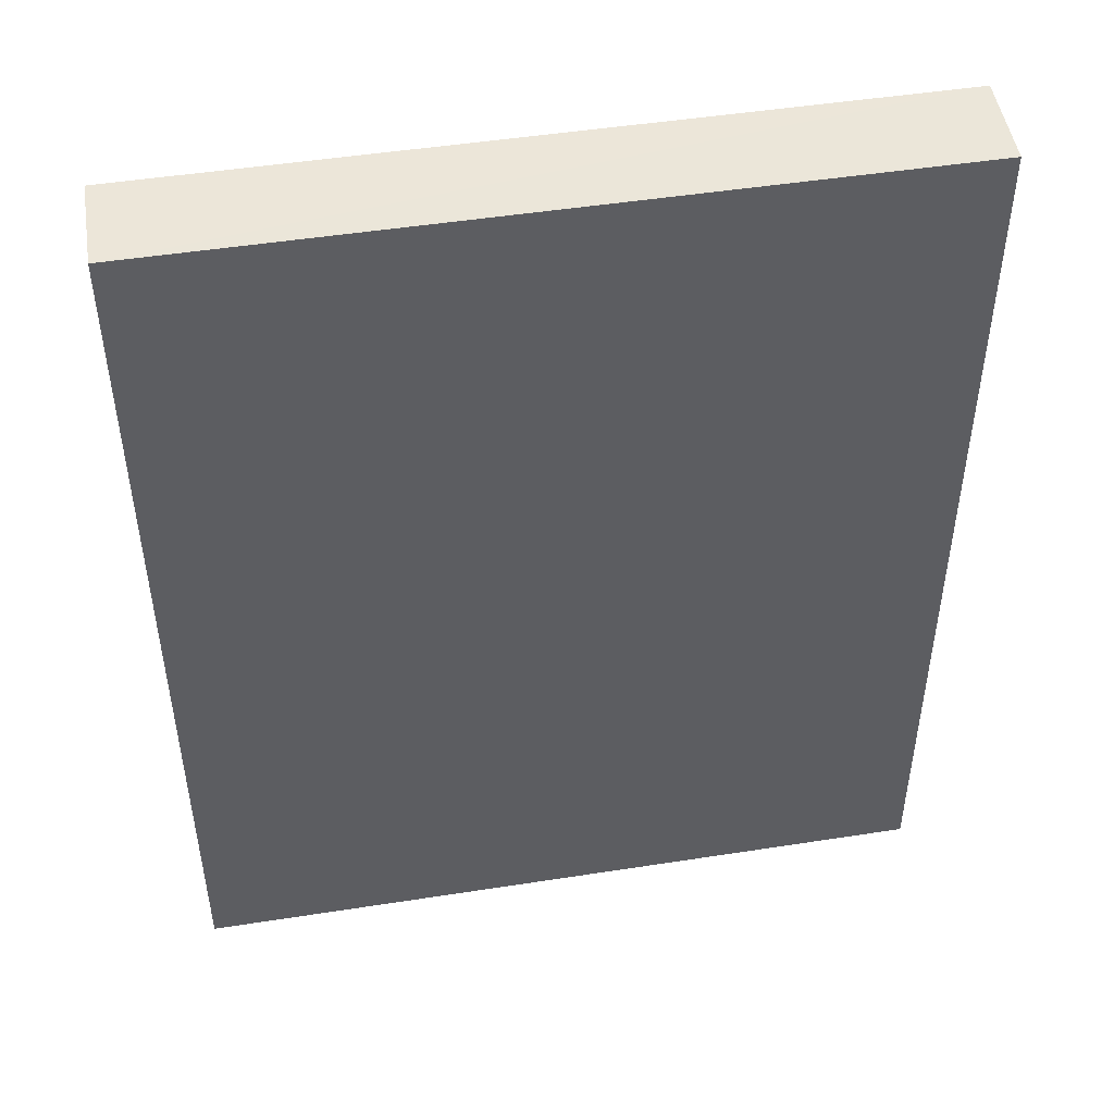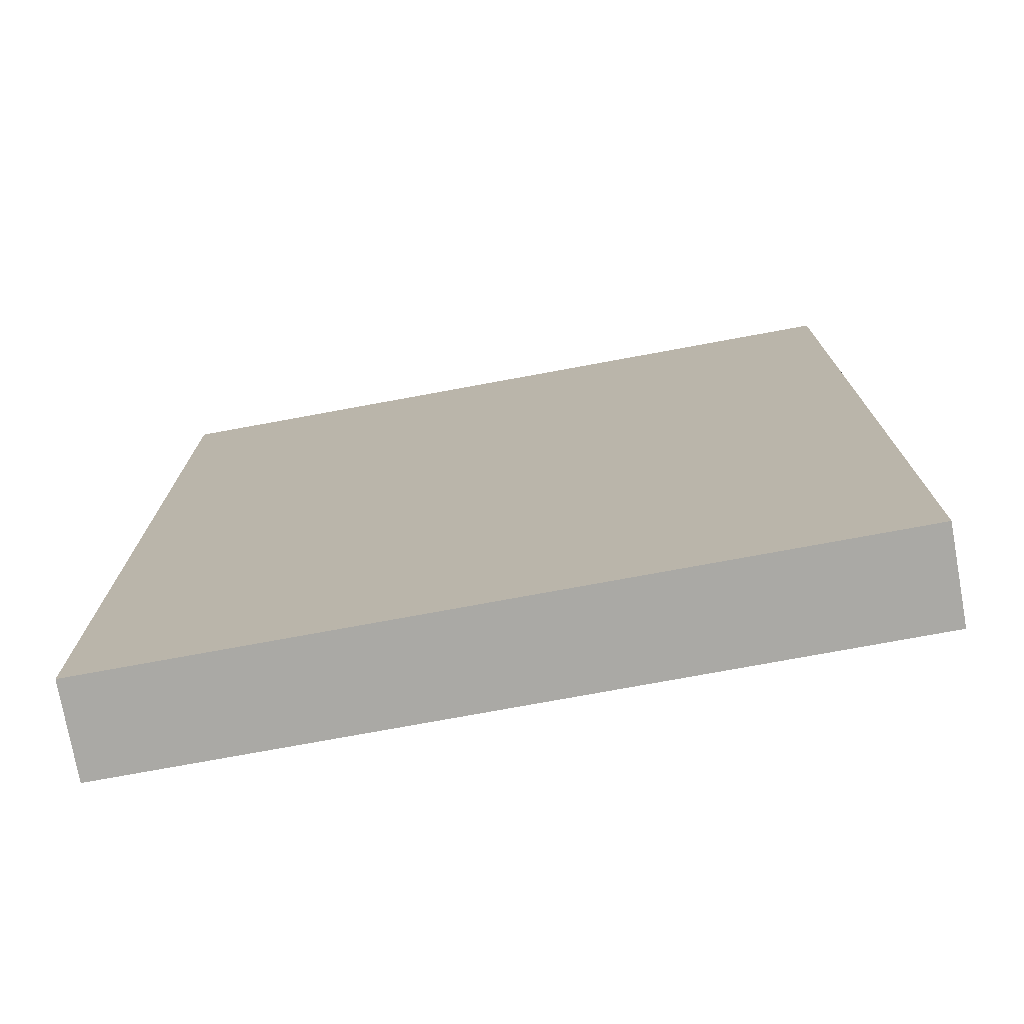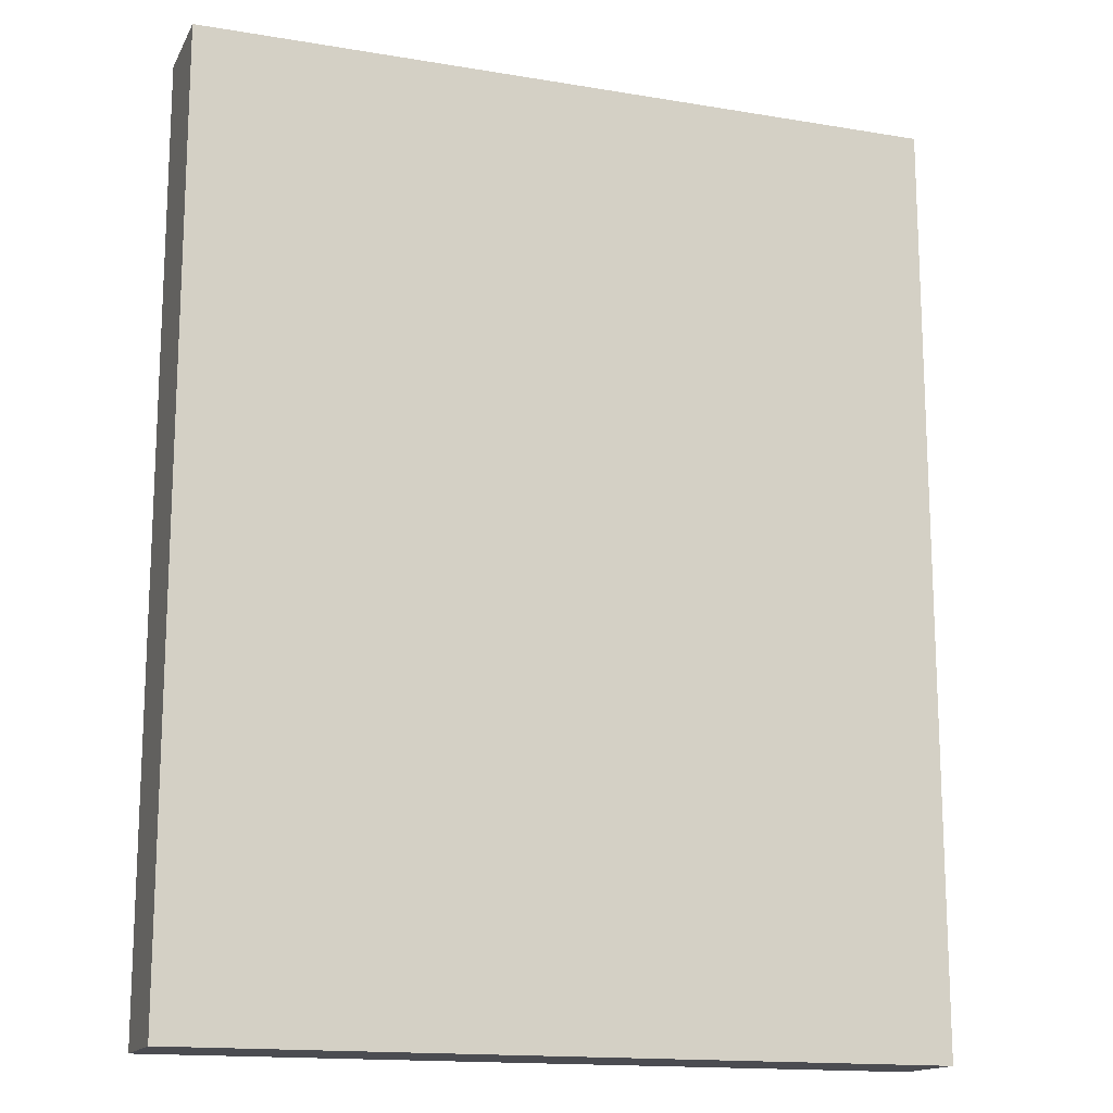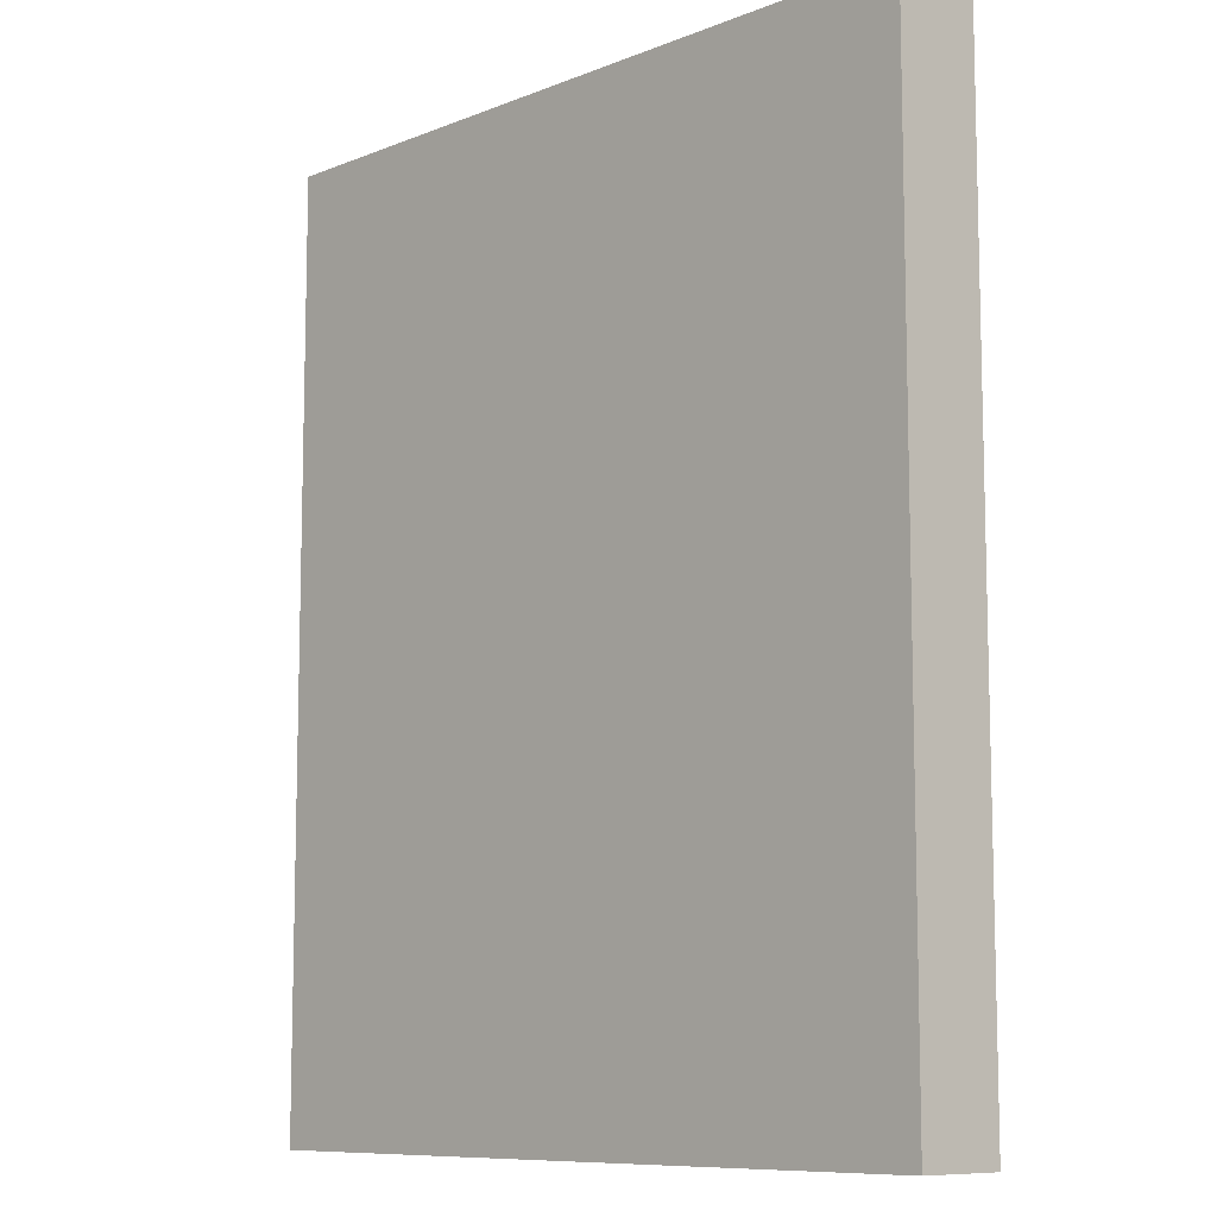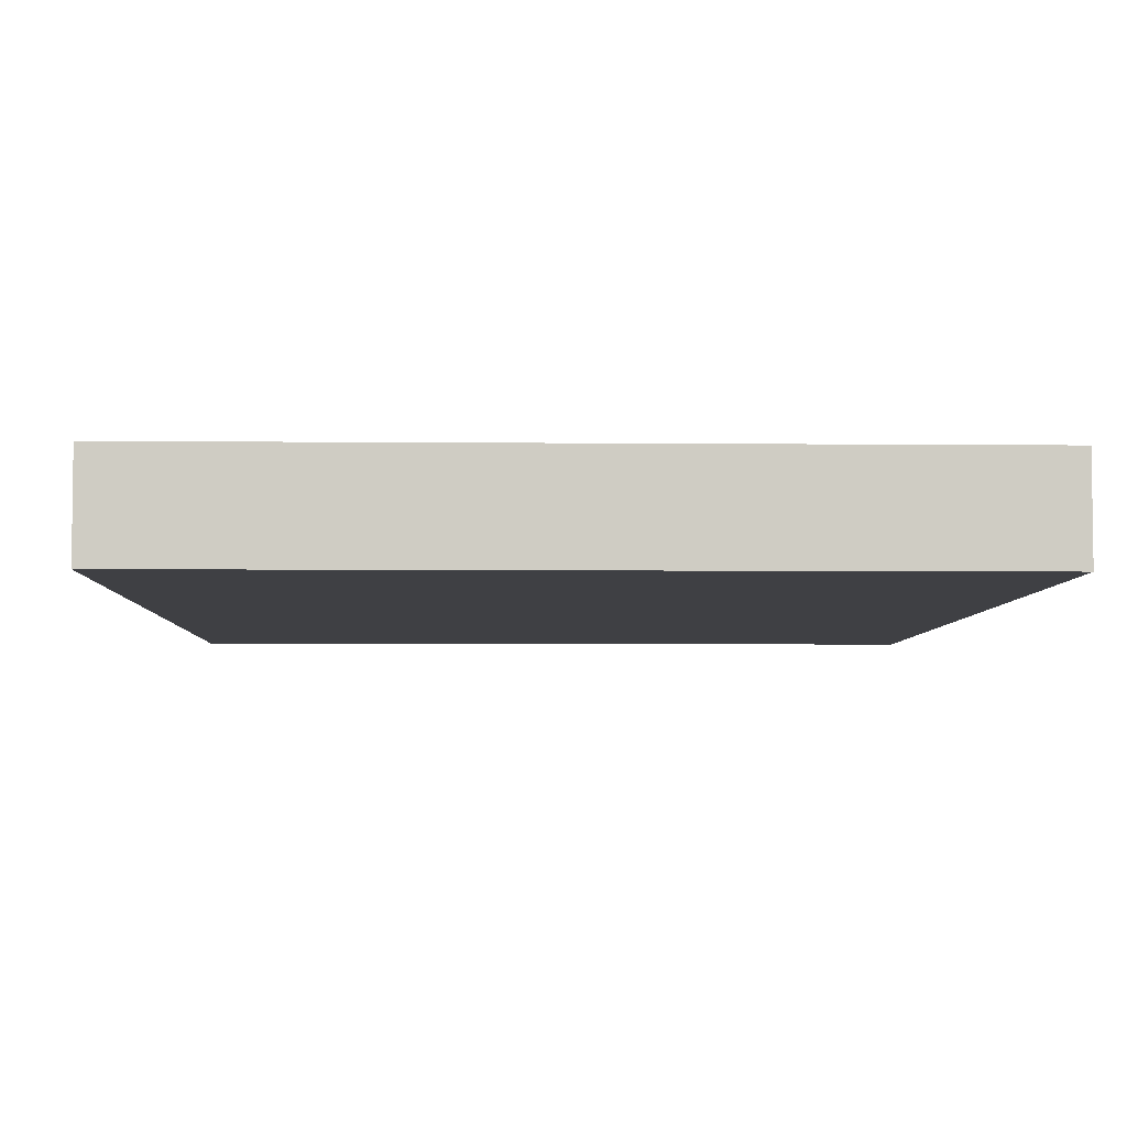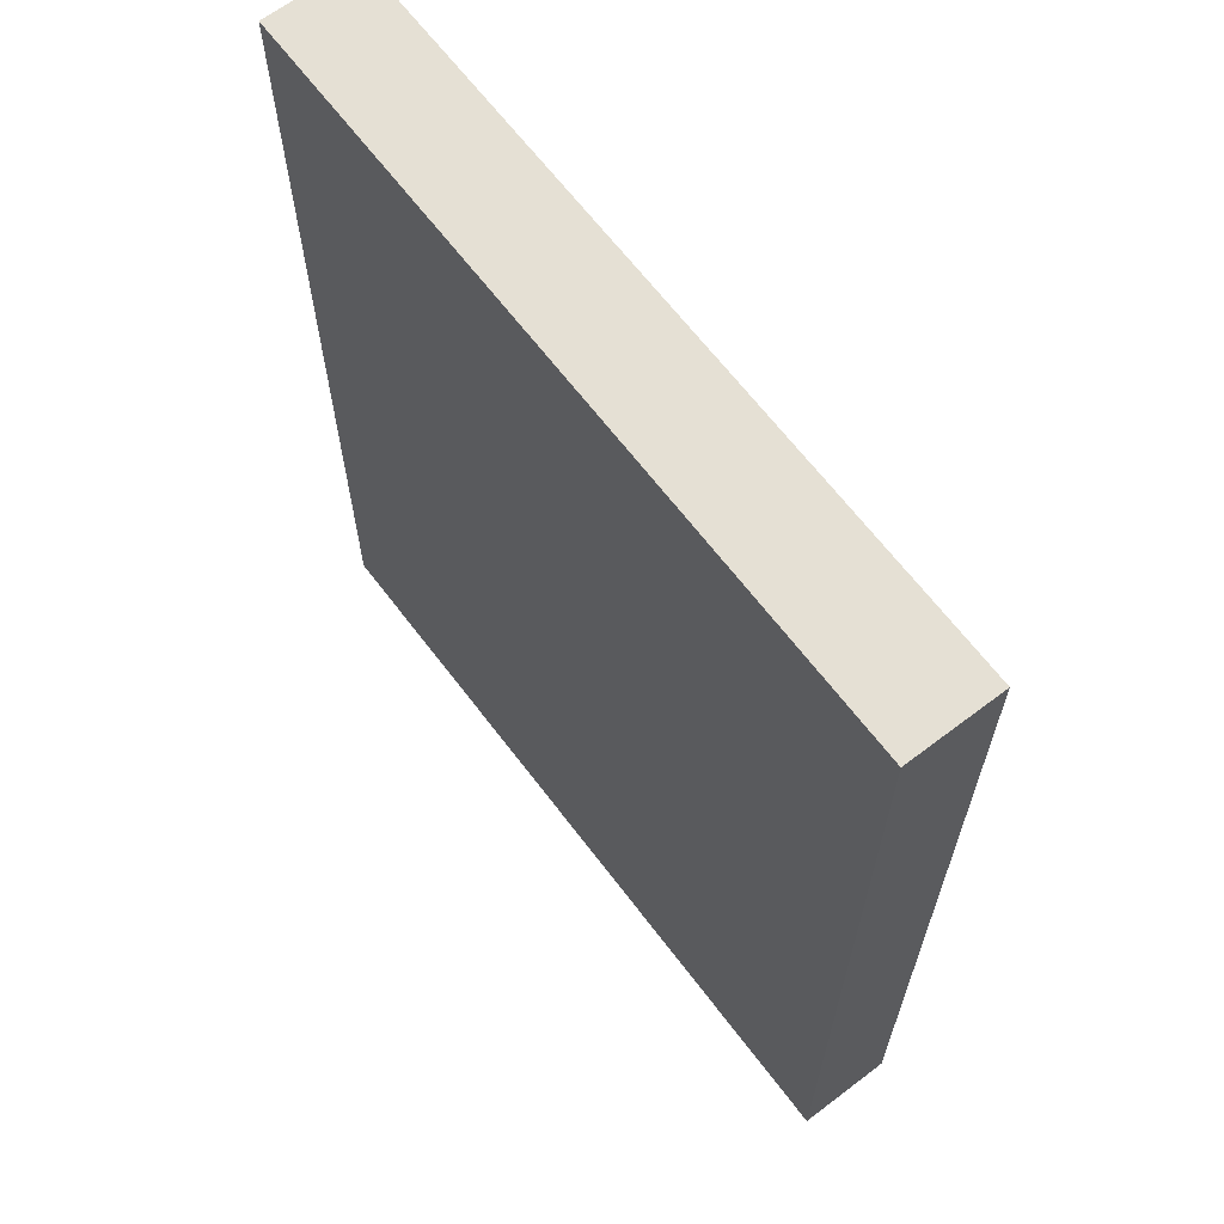
<metadata>
{"format":"obj","ext":"obj","renderer":"f3d","projection":"perspective","resolution":1024,"background":"white","views":[{"elev":48.5,"azim":-9.9,"up":"+Z"},{"elev":-75.5,"azim":-169.6,"up":"+Z"},{"elev":-15.5,"azim":-19.3,"up":"+Z"},{"elev":-9.4,"azim":45.6,"up":"+Z"},{"elev":-5.1,"azim":-1.8,"up":"+Y"},{"elev":65.3,"azim":52.8,"up":"+Z"}]}
</metadata>
<code>
o 9247
v 2224 1882 23.55
v 2224 1882 23.55
v 2224 1882 23.55
v 2224 1882 23.45
v 2224 1882 23.45
v 2224 1882 23.45
v 2224 1882 23.55
v 2224 1882 23.55
v 2224 1882 23.55
v 2224 1882 23.45
v 2224 1882 23.55
v 2224 1882 23.45
v 2224 1882 23.45
v 2224 1882 23.45
v 2224 1882 23.45
v 2224 1882 23.45
v 2224 1882 23.55
v 2224 1882 23.45
v 2224 1882 23.55
v 2224 1882 23.45
v 2224 1882 23.45
v 2224 1882 23.55
v 2224 1882 23.45
v 2224 1882 23.45
v 2224 1882 23.55
v 2224 1882 23.55
v 2224 1882 23.45
v 2224 1882 23.55
v 2224 1882 23.55
f 1 2 3
f 1 4 5
f 6 2 7
f 8 9 7
f 10 7 11
f 12 13 14
f 14 15 16
f 17 15 18
f 19 20 21
f 22 23 20
f 24 25 26
f 27 28 29

</code>
